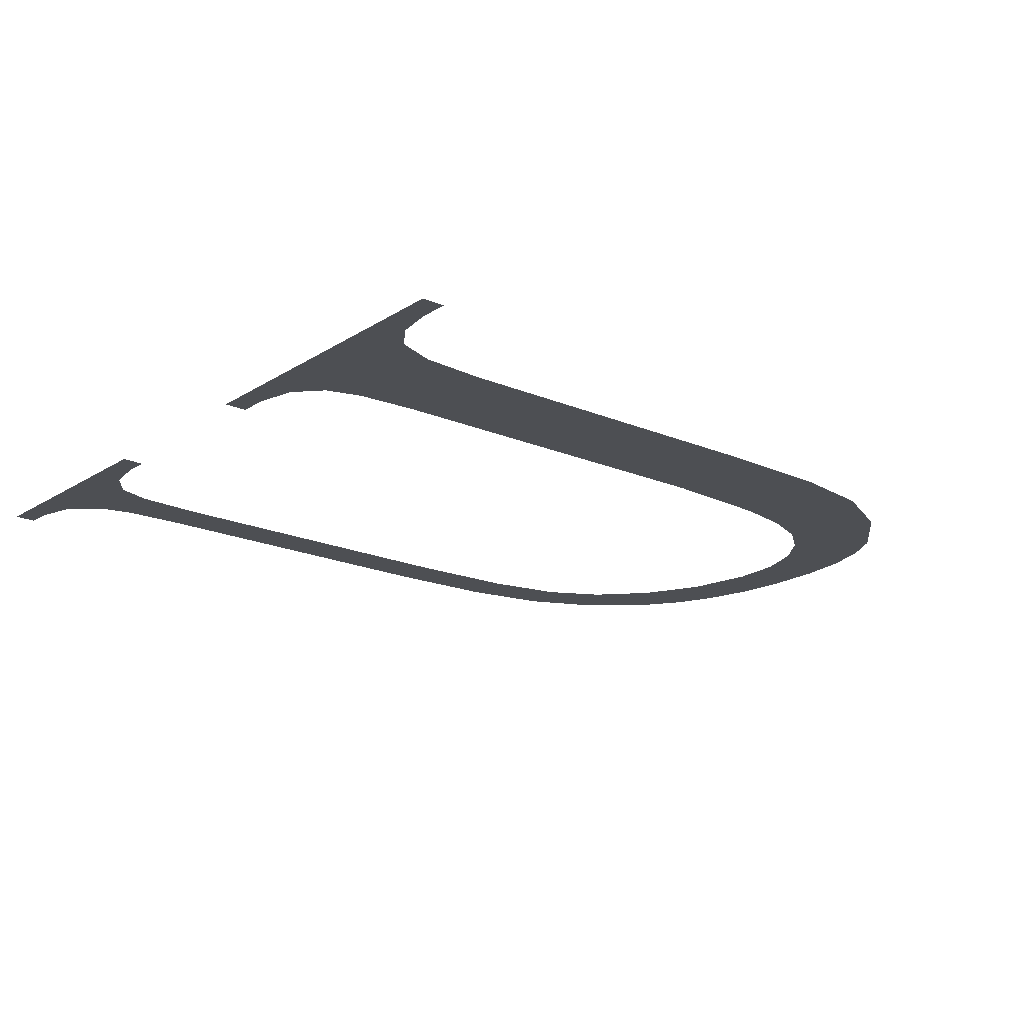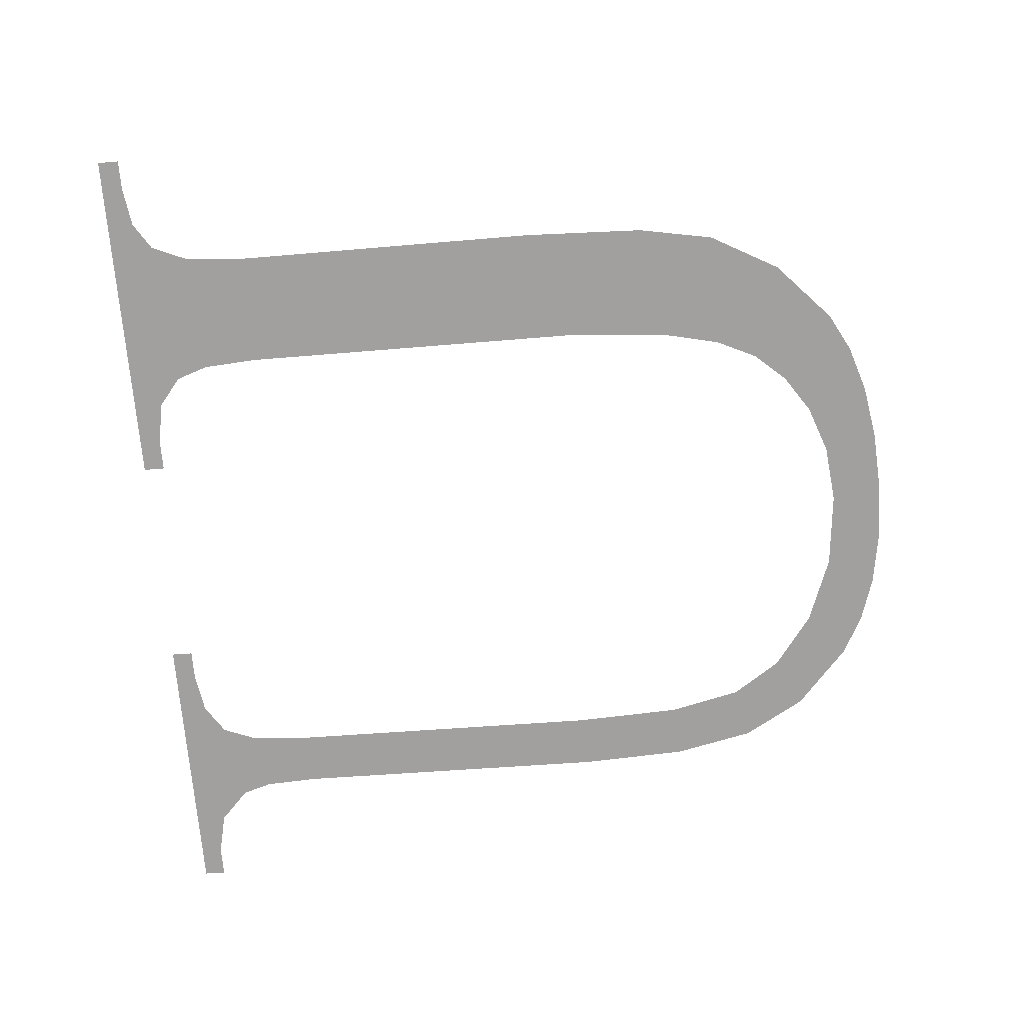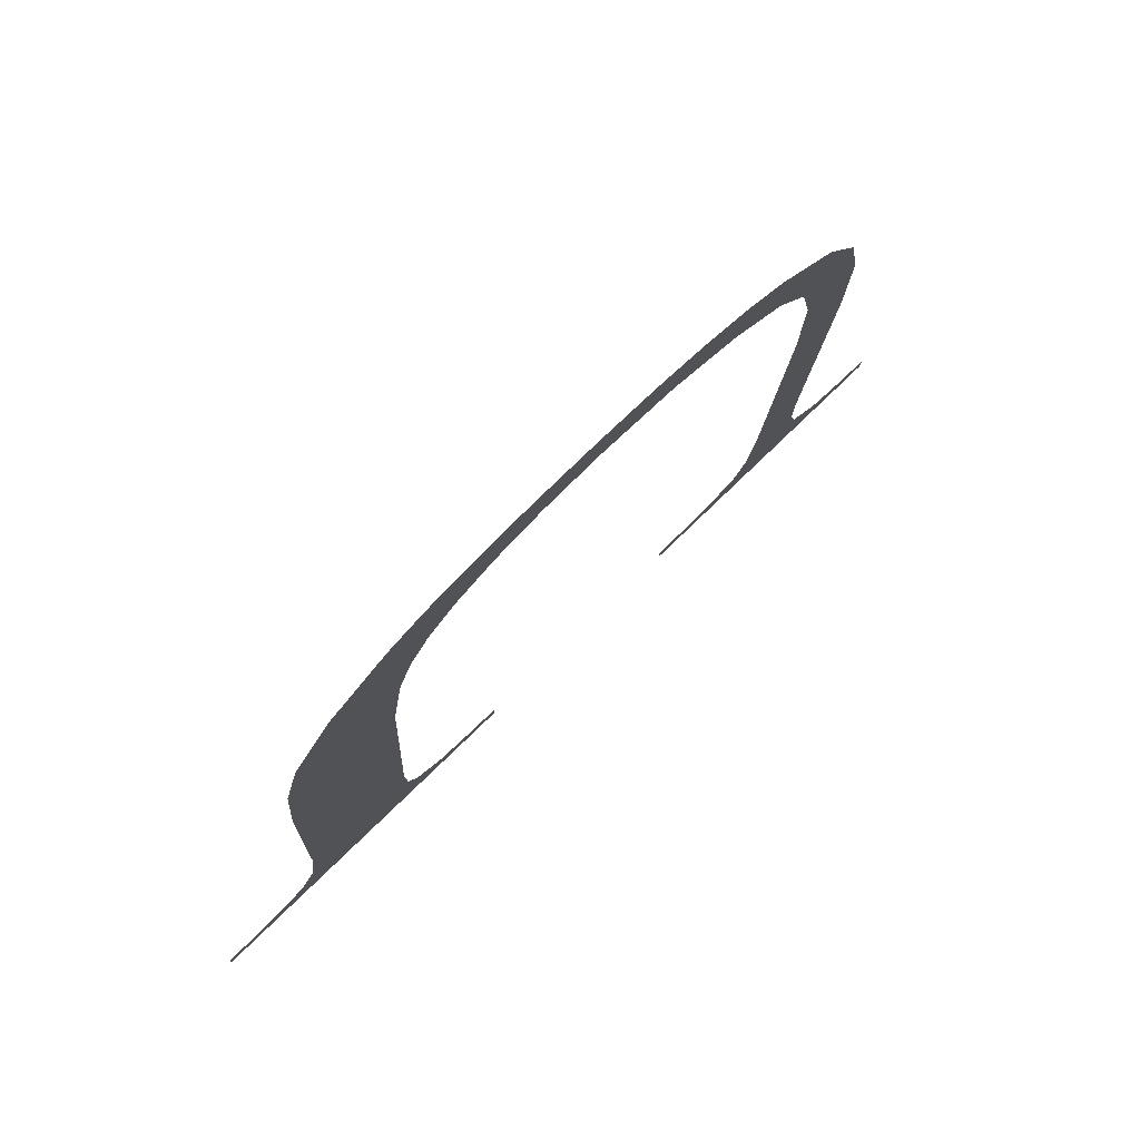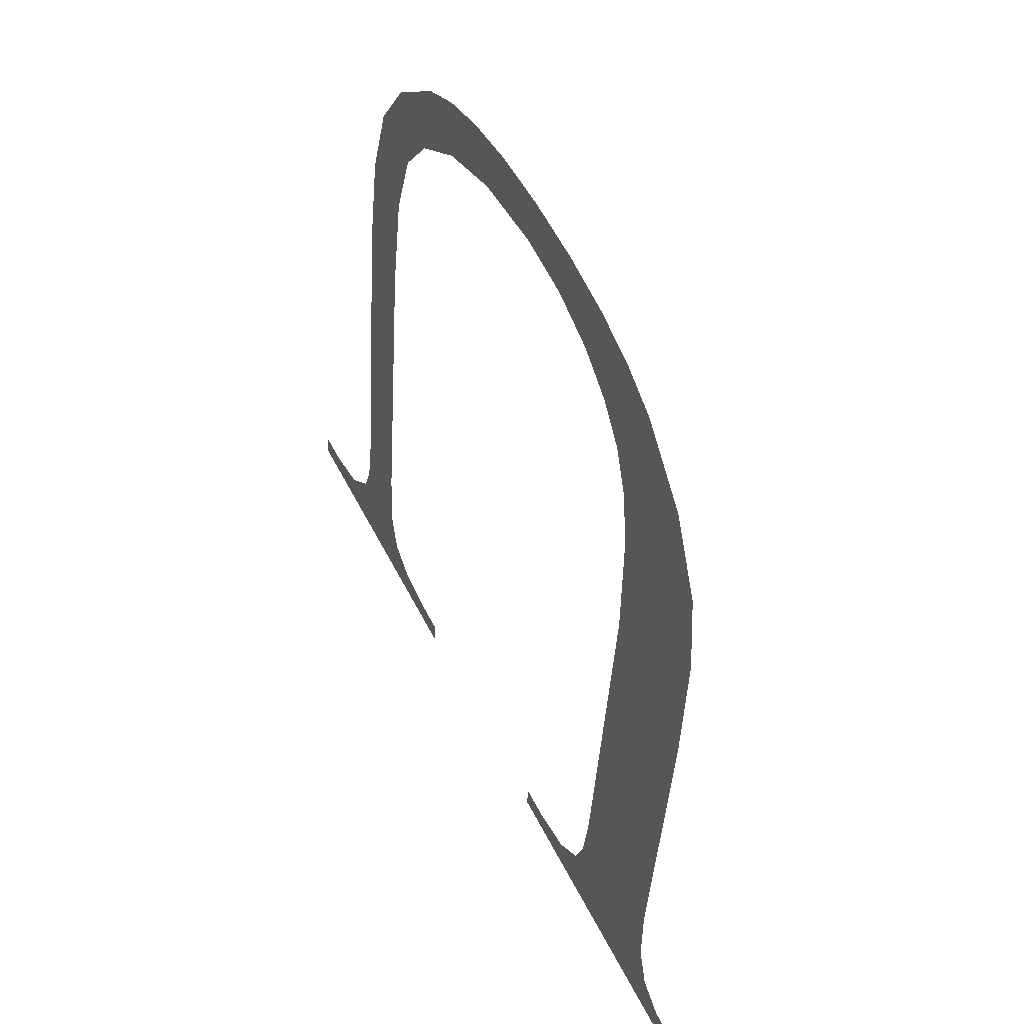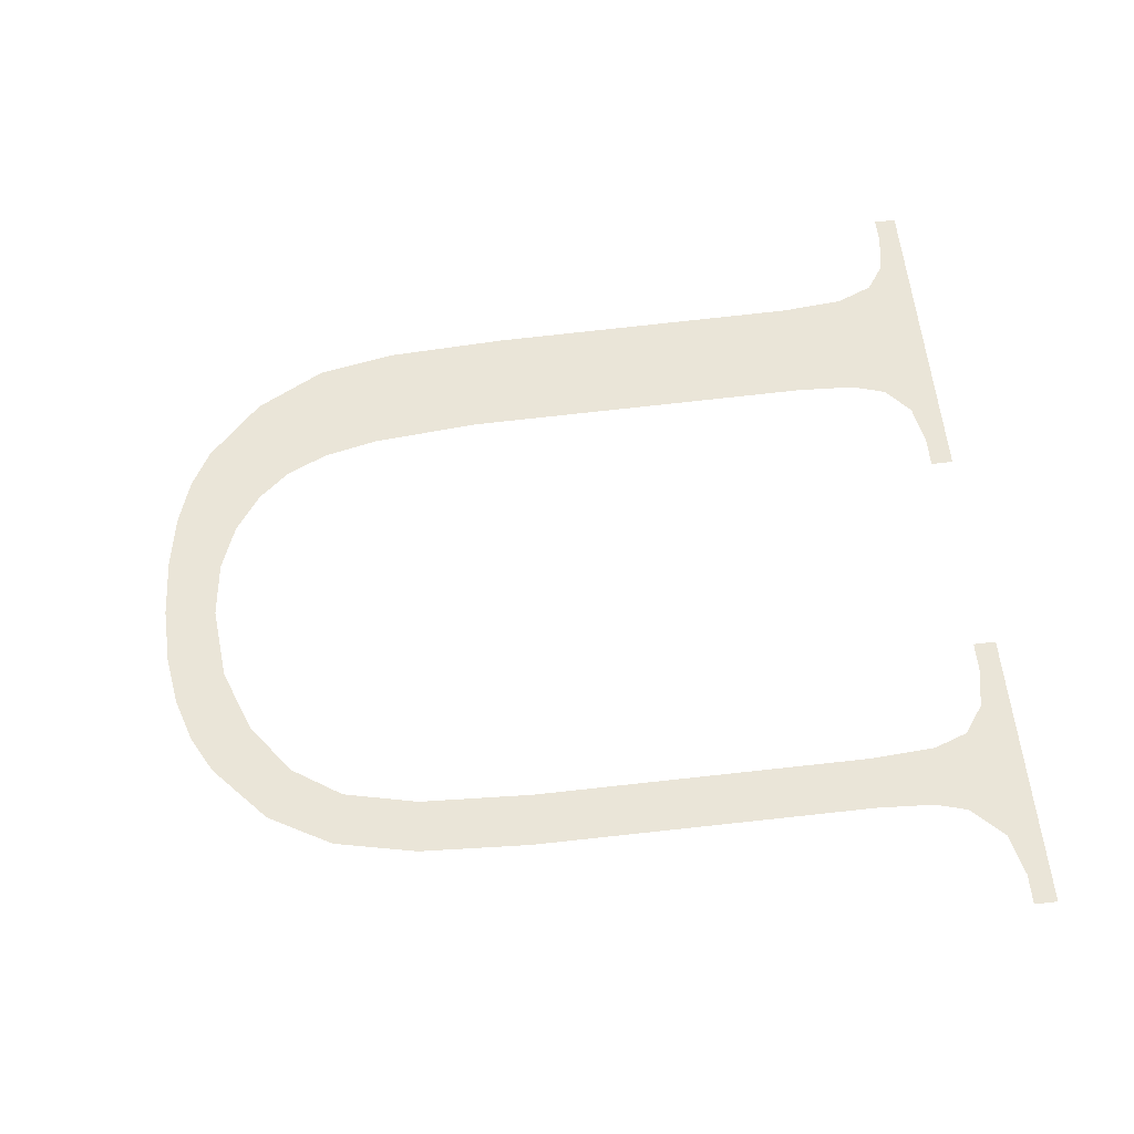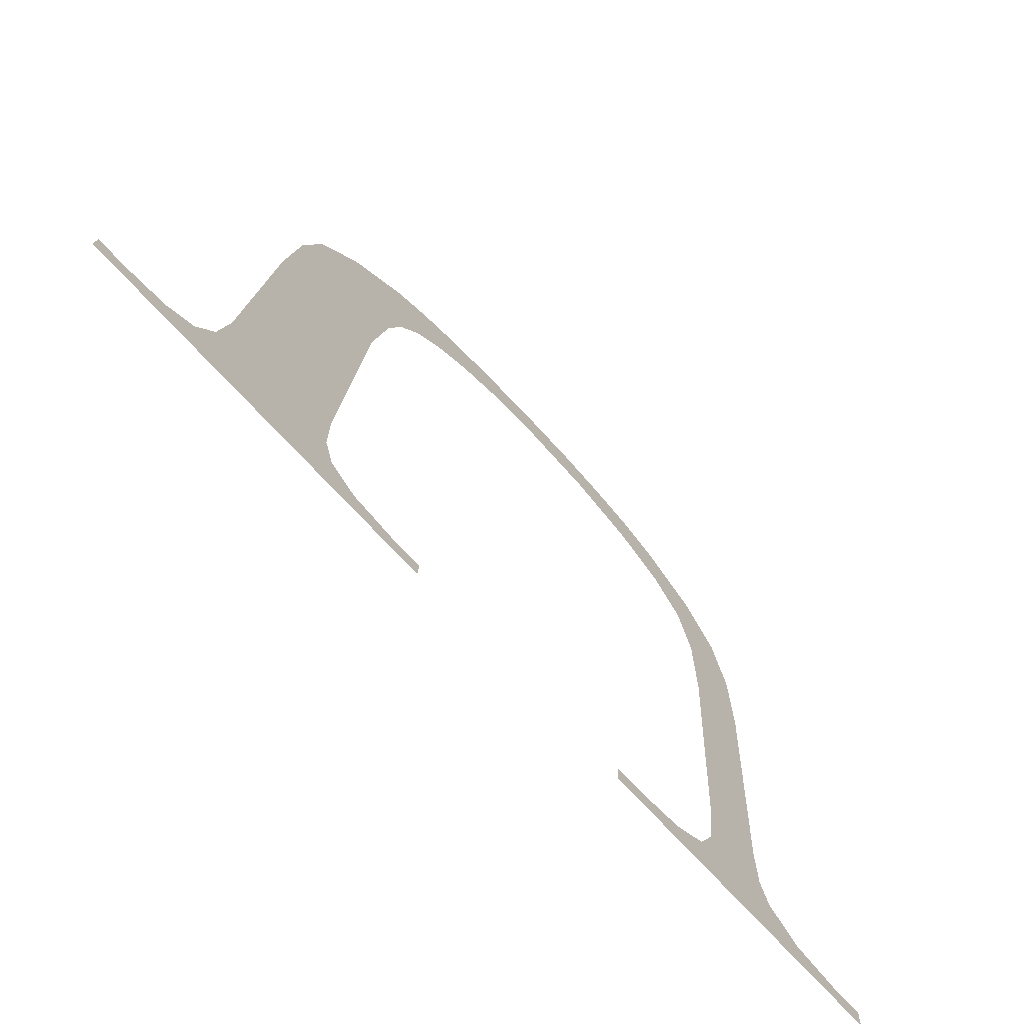
<metadata>
{"format":"obj","ext":"obj","renderer":"f3d","projection":"perspective","resolution":1024,"background":"white","views":[{"elev":-15.8,"azim":-126.4,"up":"+Y"},{"elev":-72.7,"azim":-84.7,"up":"+Y"},{"elev":75.8,"azim":-44.2,"up":"+Z"},{"elev":55.0,"azim":-116.5,"up":"+Z"},{"elev":54.8,"azim":84.8,"up":"+Y"},{"elev":-77.4,"azim":-46.6,"up":"+Z"}]}
</metadata>
<code>
o mesh57/mesh57-geometry#mesh57-geometry
v 0.4529 0.06485 -0.09183
v 0.4496 0.06484 -0.09162
v 0.4496 0.06485 -0.09183
v 0.4499 0.06484 -0.09162
v 0.4502 0.06483 -0.09157
v 0.4505 0.06482 -0.0914
v 0.4506 0.06481 -0.09106
v 0.4522 0.06483 -0.09155
v 0.4526 0.06484 -0.09162
v 0.4507 0.06477 -0.09048
v 0.4529 0.06484 -0.09162
v 0.4519 0.06482 -0.09132
v 0.4518 0.0648 -0.09101
v 0.4507 0.06461 -0.0875
v 0.4507 0.06454 -0.08634
v 0.4509 0.0645 -0.08562
v 0.4512 0.06447 -0.08497
v 0.4518 0.06477 -0.09048
v 0.4518 0.06459 -0.08716
v 0.4518 0.06444 -0.08446
v 0.4518 0.06453 -0.08614
v 0.4521 0.06443 -0.08427
v 0.452 0.0645 -0.08563
v 0.4521 0.06448 -0.08525
v 0.4524 0.06447 -0.08496
v 0.4526 0.06442 -0.08414
v 0.4527 0.06445 -0.08472
v 0.4531 0.06442 -0.08406
v 0.4532 0.06444 -0.08456
v 0.4537 0.06441 -0.08403
v 0.4537 0.06444 -0.08451
v 0.4542 0.06442 -0.08406
v 0.4544 0.06445 -0.08459
v 0.4547 0.06442 -0.08414
v 0.4551 0.06446 -0.08484
v 0.4551 0.06443 -0.08428
v 0.4556 0.06448 -0.08521
v 0.4555 0.06444 -0.08448
v 0.456 0.06447 -0.08498
v 0.4559 0.06451 -0.08567
v 0.456 0.06454 -0.08636
v 0.4564 0.0645 -0.08557
v 0.4561 0.0646 -0.0874
v 0.4566 0.06477 -0.09044
v 0.4566 0.0648 -0.09096
v 0.4566 0.06454 -0.08633
v 0.4561 0.06477 -0.09048
v 0.4566 0.0646 -0.08734
v 0.4567 0.06481 -0.09125
v 0.4561 0.06481 -0.09106
v 0.457 0.06483 -0.09153
v 0.4559 0.06482 -0.09137
v 0.4577 0.06485 -0.09183
v 0.4557 0.06483 -0.09156
v 0.4574 0.06484 -0.09162
v 0.4553 0.06484 -0.09162
v 0.4577 0.06484 -0.09162
v 0.455 0.06484 -0.09162
v 0.455 0.06485 -0.09183
f 1 2 3
f 2 1 4
f 3 2 1
f 4 1 2
f 4 1 5
f 5 1 4
f 5 1 6
f 6 1 5
f 6 1 7
f 7 1 6
f 7 1 8
f 8 1 7
f 8 1 9
f 9 1 8
f 7 8 10
f 10 8 7
f 9 1 11
f 11 1 9
f 10 8 12
f 12 8 10
f 10 12 13
f 13 12 10
f 10 13 14
f 14 13 10
f 14 13 15
f 15 13 14
f 15 13 16
f 16 13 15
f 16 13 17
f 17 13 16
f 17 13 18
f 18 13 17
f 19 17 18
f 18 17 19
f 17 19 20
f 20 19 17
f 20 19 21
f 21 19 20
f 20 21 22
f 22 21 20
f 22 21 23
f 23 21 22
f 22 23 24
f 24 23 22
f 22 24 25
f 25 24 22
f 22 25 26
f 26 25 22
f 26 25 27
f 27 25 26
f 26 27 28
f 28 27 26
f 28 27 29
f 29 27 28
f 28 29 30
f 30 29 28
f 30 29 31
f 31 29 30
f 30 31 32
f 32 31 30
f 32 31 33
f 33 31 32
f 32 33 34
f 34 33 32
f 34 33 35
f 35 33 34
f 34 35 36
f 36 35 34
f 36 35 37
f 37 35 36
f 36 37 38
f 38 37 36
f 38 37 39
f 39 37 38
f 39 37 40
f 40 37 39
f 39 40 41
f 41 40 39
f 39 41 42
f 42 41 39
f 42 41 43
f 43 41 42
f 43 44 42
f 42 44 43
f 43 45 44
f 44 45 43
f 42 44 46
f 46 44 42
f 47 45 43
f 43 45 47
f 48 46 44
f 44 46 48
f 47 49 45
f 45 49 47
f 50 49 47
f 47 49 50
f 50 51 49
f 49 51 50
f 52 51 50
f 50 51 52
f 52 53 51
f 51 53 52
f 54 53 52
f 52 53 54
f 51 53 55
f 55 53 51
f 56 53 54
f 54 53 56
f 55 53 57
f 57 53 55
f 58 53 56
f 56 53 58
f 53 58 59
f 59 58 53

</code>
